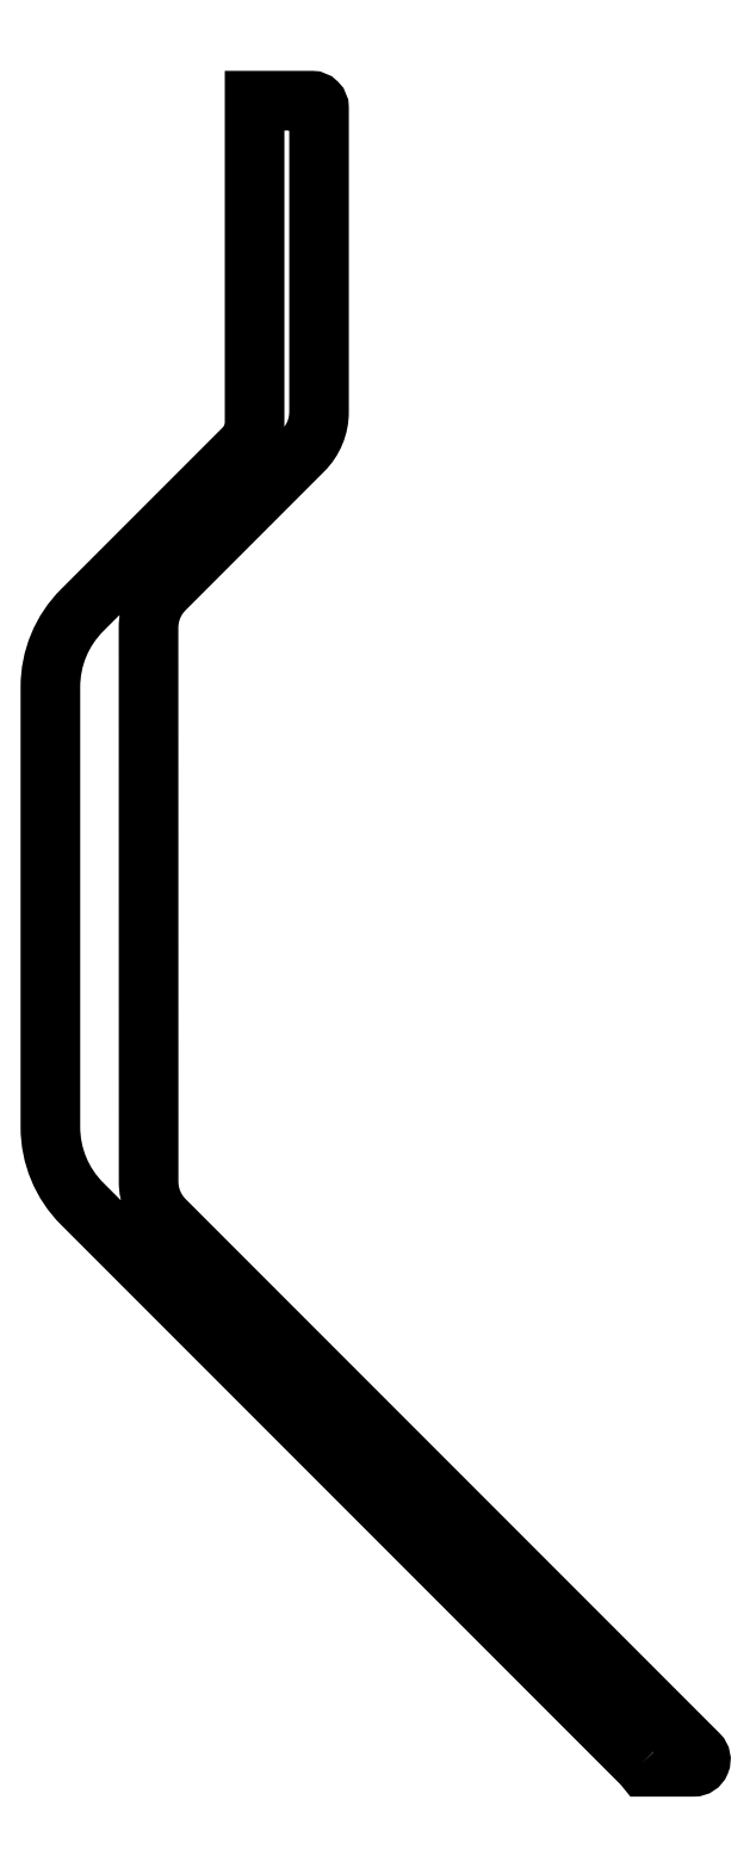
<metadata>
{"format":"dxf","ext":"dxf","renderer":"ezdxf+matplotlib","layout":"modelspace","background":"white","min_lineweight":24,"dpi":150}
</metadata>
<code>
0
SECTION
2
ENTITIES
0
LWPOLYLINE
8
0
90
19
70
1
43
0
10
-66.99
20
1083
42
-0.03084
10
-65.95
20
1082
10
-48.71
20
1082
42
0.6682
10
-46.91
20
1086
10
-234.9
20
1274
42
-0.1989
10
-240.5
20
1288
10
-240.5
20
1483
42
-0.1989
10
-235
20
1496
10
-186.1
20
1545
42
0.1989
10
-180.5
20
1558
10
-180.5
20
1665
42
0.4142
10
-183.1
20
1668
10
-203.2
20
1668
10
-203.2
20
1555
42
-0.1989
10
-206.9
20
1546
10
-263.9
20
1489
42
0.1989
10
-275.1
20
1462
10
-275.1
20
1307
42
0.1989
10
-263.9
20
1280
0
ENDSEC
0
EOF

</code>
